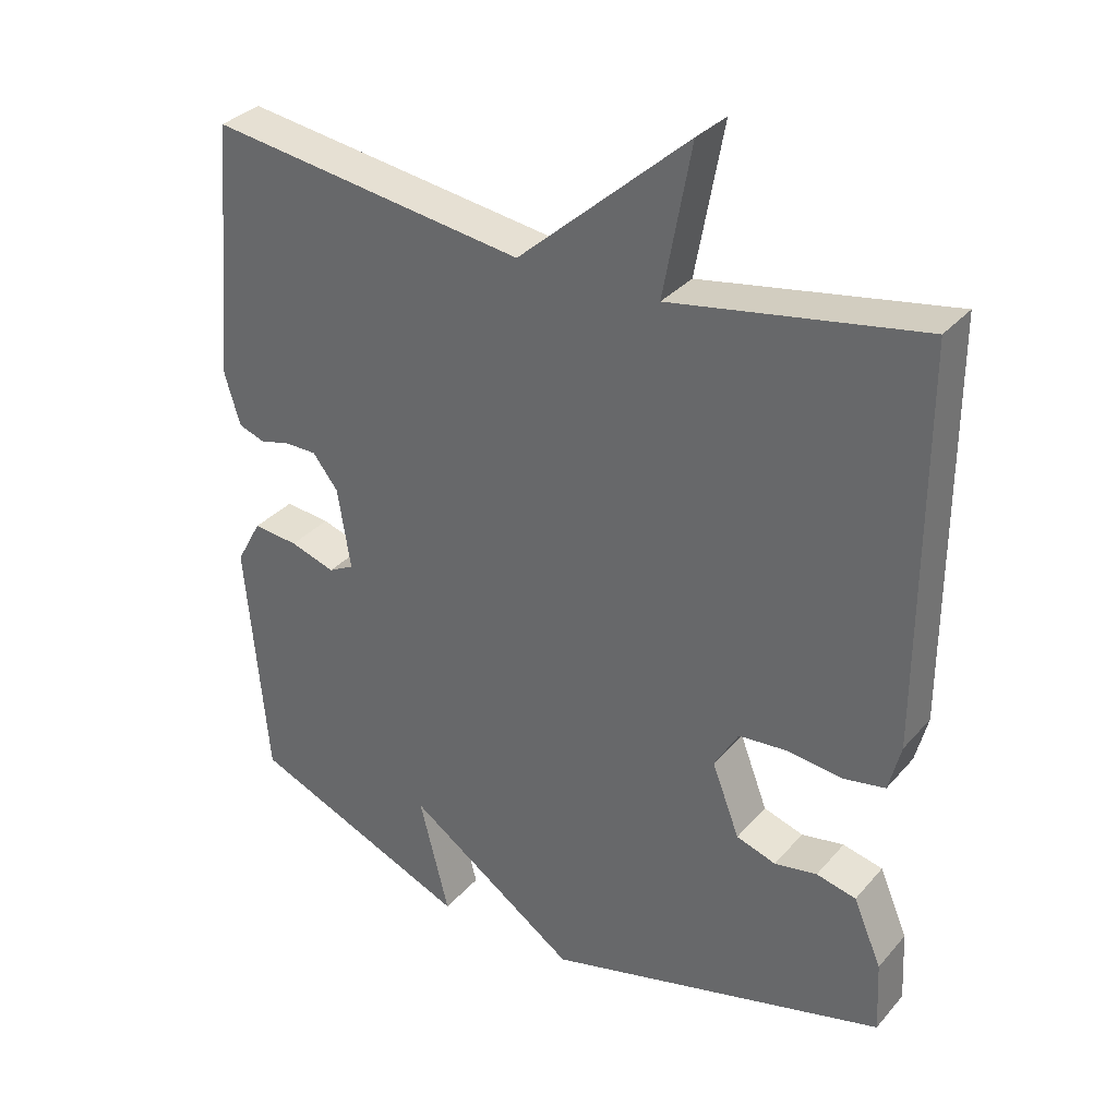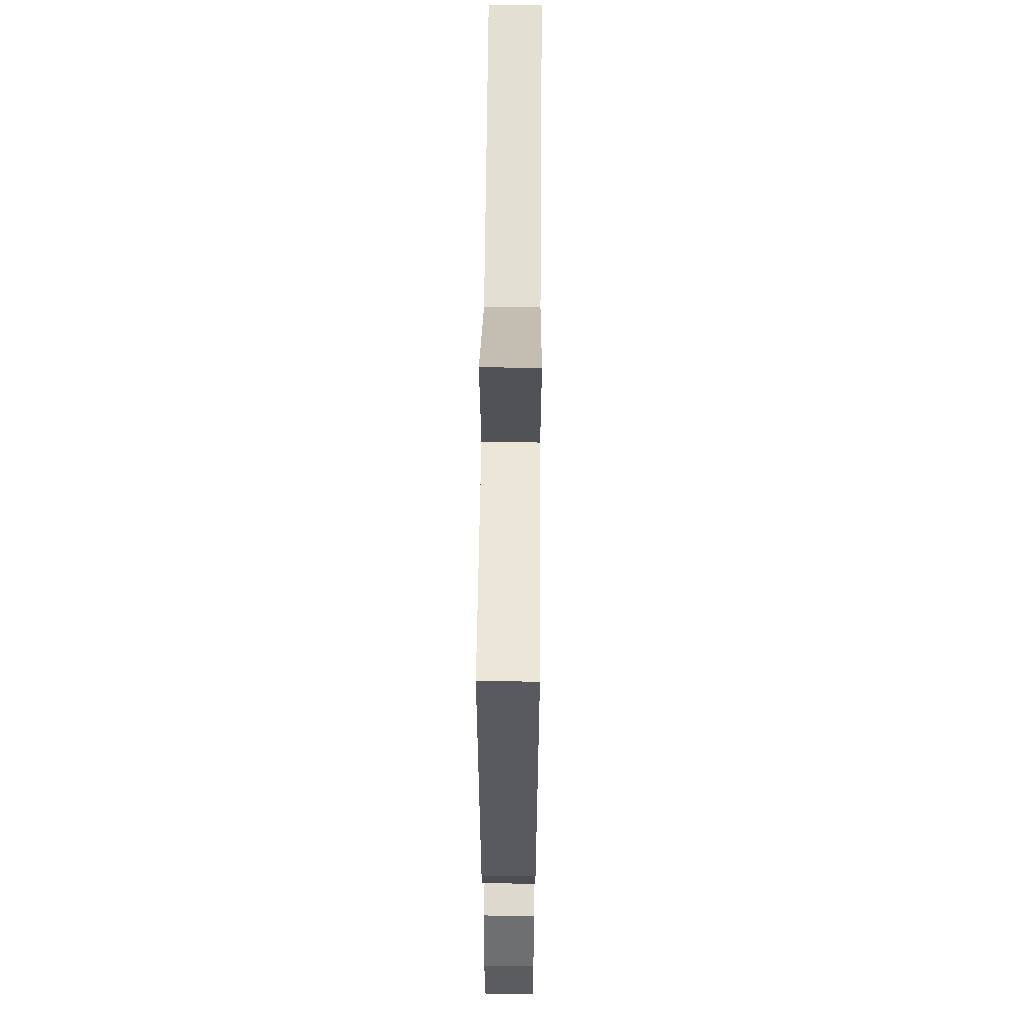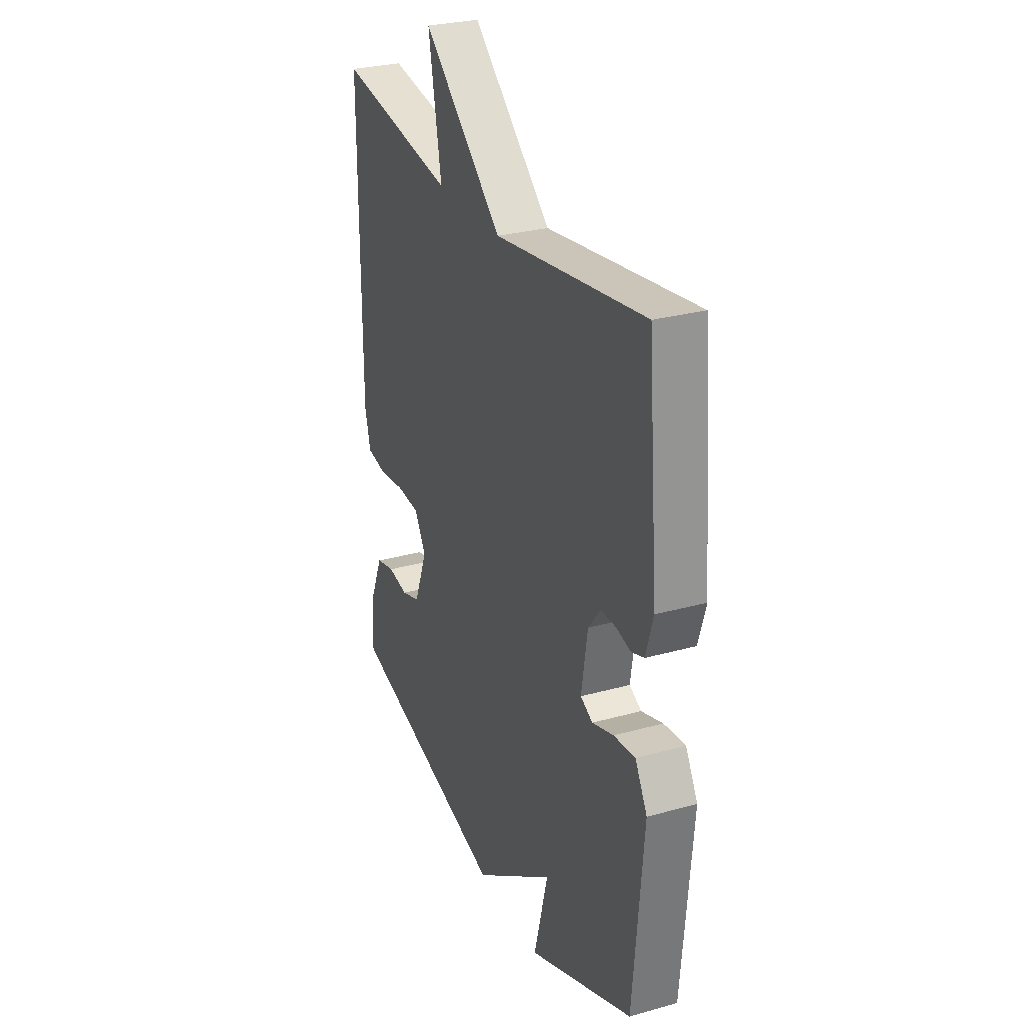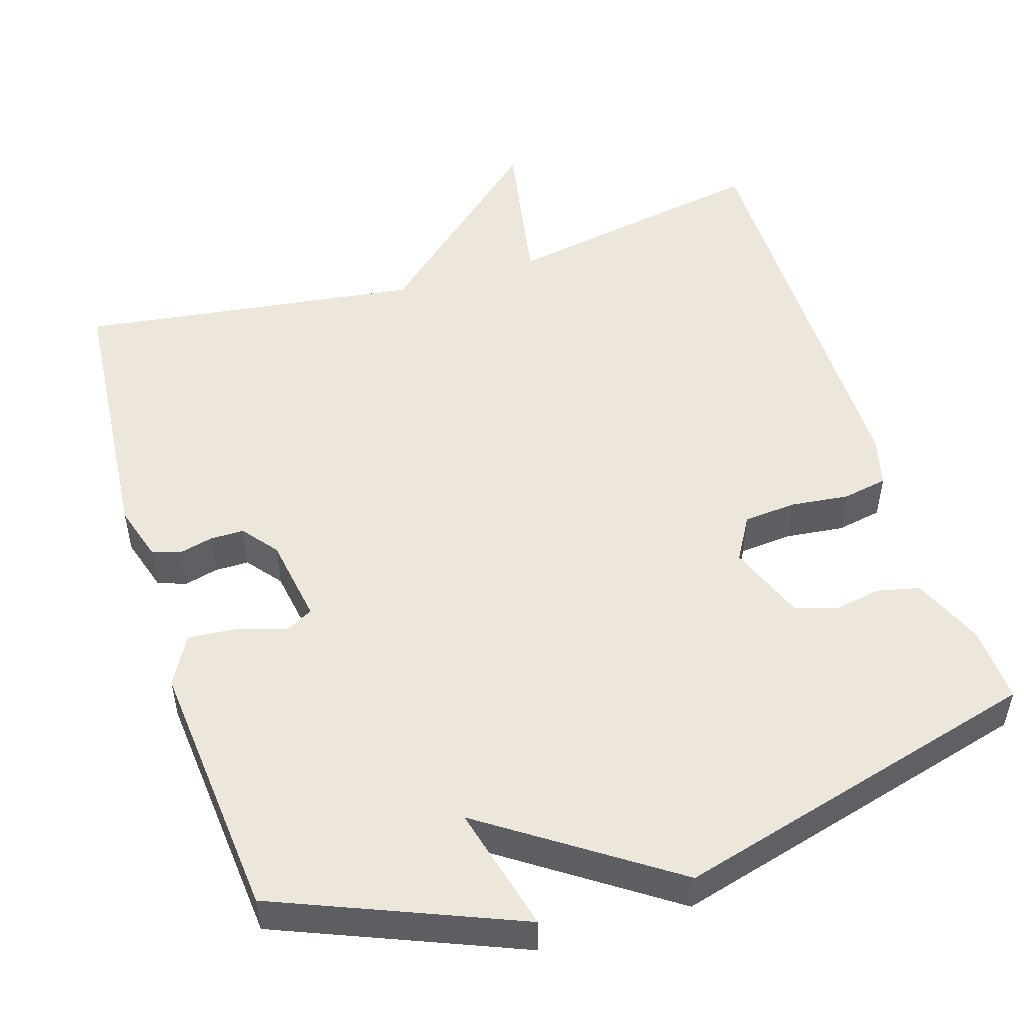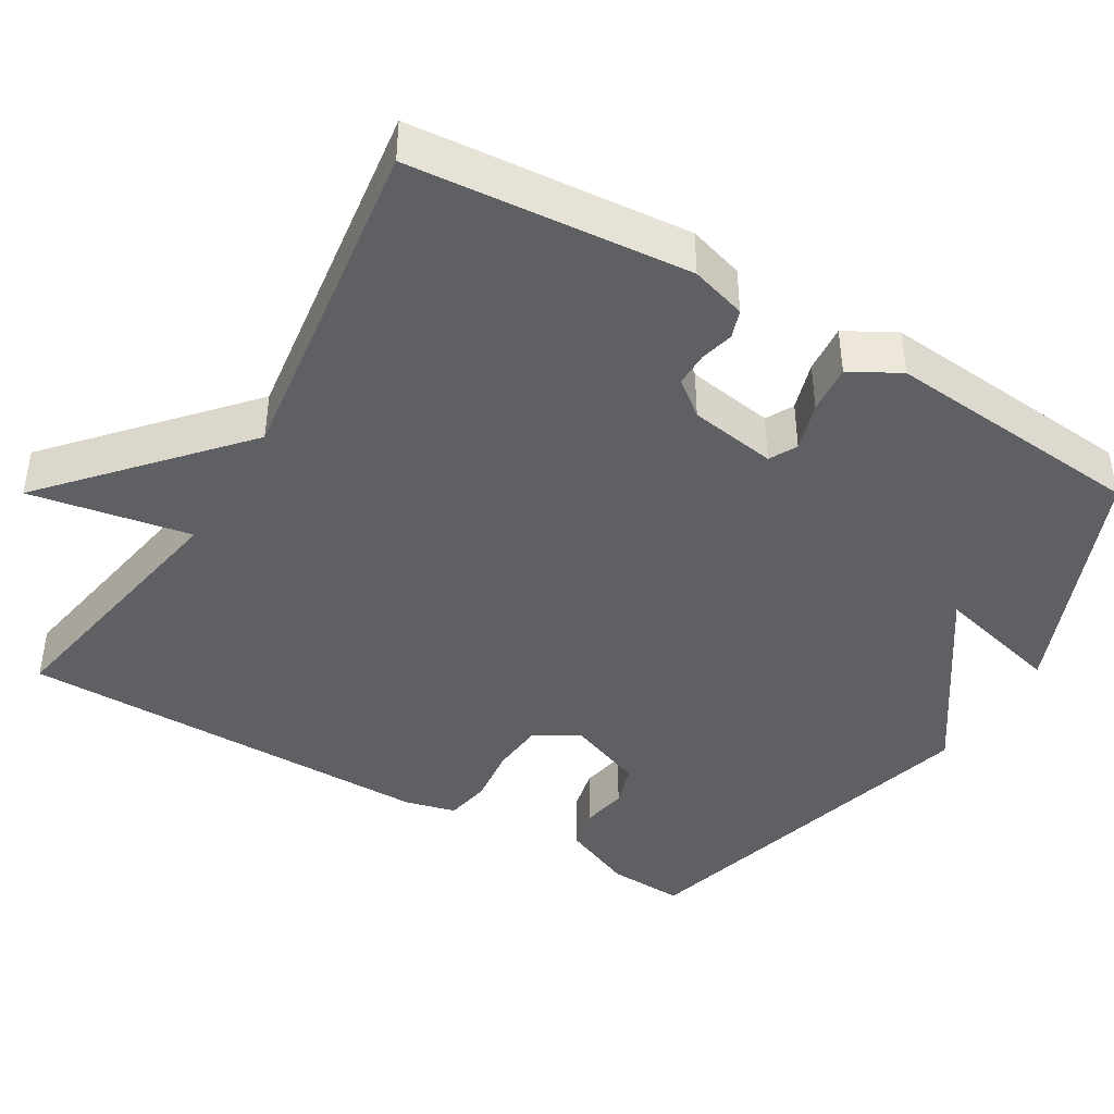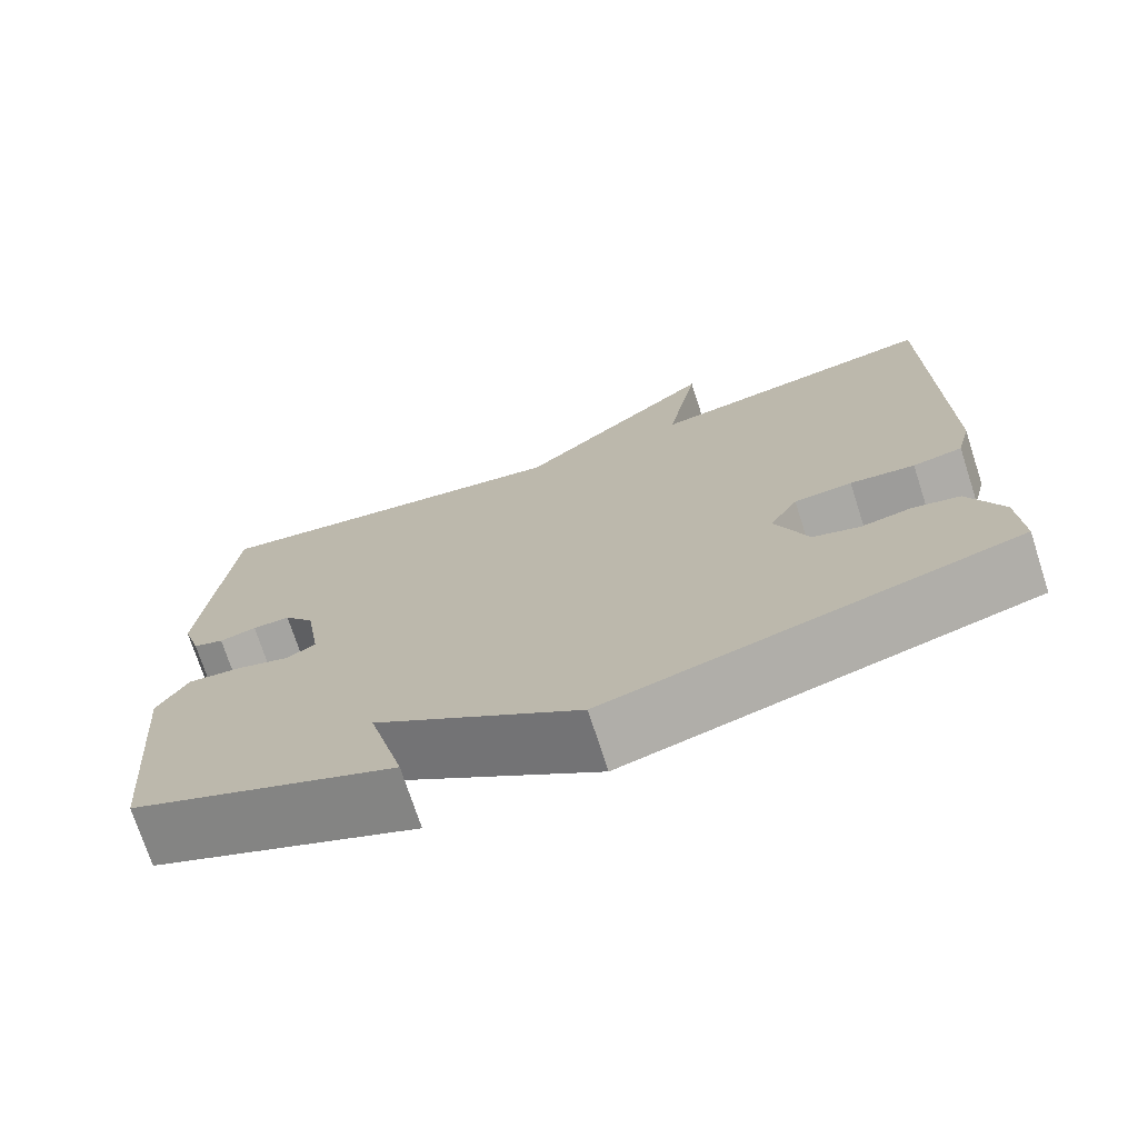
<metadata>
{"format":"obj","ext":"obj","renderer":"f3d","projection":"perspective","resolution":1024,"background":"white","views":[{"elev":33.0,"azim":-145.9,"up":"+Z"},{"elev":58.6,"azim":-89.5,"up":"+Z"},{"elev":28.3,"azim":67.2,"up":"+Z"},{"elev":50.9,"azim":162.5,"up":"+Y"},{"elev":-42.4,"azim":59.1,"up":"+Y"},{"elev":-73.4,"azim":-162.0,"up":"+Z"}]}
</metadata>
<code>
v -0.5 0.07 0.5
v -0.148 0.07 0.438
v -0.187 0.07 0.649
v 0.052 0.07 0.438
v 0.5 0.07 0.5
v 0.532 0.07 0.136
v 0.51 0.07 0.063
v 0.473 0.07 0.05
v 0.429 0.07 0.061
v 0.384 0.07 0.061
v 0.348 0.07 0.015
v 0.33 0.07 -0.099
v 0.366 0.07 -0.118
v 0.43 0.07 -0.098
v 0.494 0.07 -0.092
v 0.53 0.07 -0.157
v 0.5 0.07 -0.5
v 0.185 0.07 -0.63
v 0.227 0.07 -0.464
v -0.015 0.07 -0.63
v -0.5 0.07 -0.5
v -0.495 0.07 -0.399
v -0.455 0.07 -0.306
v -0.399 0.07 -0.293
v -0.339 0.07 -0.304
v -0.283 0.07 -0.286
v -0.244 0.07 -0.185
v -0.278 0.07 -0.127
v -0.347 0.07 -0.121
v -0.424 0.07 -0.13
v -0.483 0.07 -0.119
v -0.5 0.07 -0.052
v -0.5 0 0.5
v -0.148 0 0.438
v -0.187 0 0.649
v 0.052 0 0.438
v 0.5 0 0.5
v 0.532 0 0.136
v 0.51 0 0.063
v 0.473 0 0.05
v 0.429 0 0.061
v 0.384 0 0.061
v 0.348 0 0.015
v 0.33 0 -0.099
v 0.366 0 -0.118
v 0.43 0 -0.098
v 0.494 0 -0.092
v 0.53 0 -0.157
v 0.5 0 -0.5
v 0.185 0 -0.63
v 0.227 0 -0.464
v -0.015 0 -0.63
v -0.5 0 -0.5
v -0.495 0 -0.399
v -0.455 0 -0.306
v -0.399 0 -0.293
v -0.339 0 -0.304
v -0.283 0 -0.286
v -0.244 0 -0.185
v -0.278 0 -0.127
v -0.347 0 -0.121
v -0.424 0 -0.13
v -0.483 0 -0.119
v -0.5 0 -0.052
f 32 1 2
f 31 32 2
f 30 31 2
f 29 30 2
f 28 29 2
f 27 28 2
f 23 24 25
f 22 23 25
f 21 22 25
f 20 21 25
f 19 20 25
f 19 25 26
f 17 18 19
f 16 17 19
f 15 16 19
f 14 15 19
f 13 14 19
f 19 26 27
f 13 19 27
f 12 13 27
f 7 8 9
f 6 7 9
f 5 6 9
f 4 5 9
f 4 9 10
f 3 4 10
f 2 3 10
f 11 12 27 2
f 2 10 11
f 34 33 64
f 34 64 63
f 34 63 62
f 34 62 61
f 34 61 60
f 34 60 59
f 57 56 55
f 57 55 54
f 57 54 53
f 57 53 52
f 57 52 51
f 58 57 51
f 51 50 49
f 51 49 48
f 51 48 47
f 51 47 46
f 51 46 45
f 59 58 51
f 59 51 45
f 59 45 44
f 41 40 39
f 41 39 38
f 41 38 37
f 41 37 36
f 42 41 36
f 42 36 35
f 42 35 34
f 34 59 44 43
f 43 42 34
f 1 33 34 2
f 2 34 35 3
f 3 35 36 4
f 4 36 37 5
f 5 37 38 6
f 6 38 39 7
f 7 39 40 8
f 8 40 41 9
f 9 41 42 10
f 10 42 43 11
f 11 43 44 12
f 12 44 45 13
f 13 45 46 14
f 14 46 47 15
f 15 47 48 16
f 16 48 49 17
f 17 49 50 18
f 18 50 51 19
f 19 51 52 20
f 20 52 53 21
f 21 53 54 22
f 22 54 55 23
f 23 55 56 24
f 24 56 57 25
f 25 57 58 26
f 26 58 59 27
f 27 59 60 28
f 28 60 61 29
f 29 61 62 30
f 30 62 63 31
f 31 63 64 32
f 32 64 33 1

</code>
